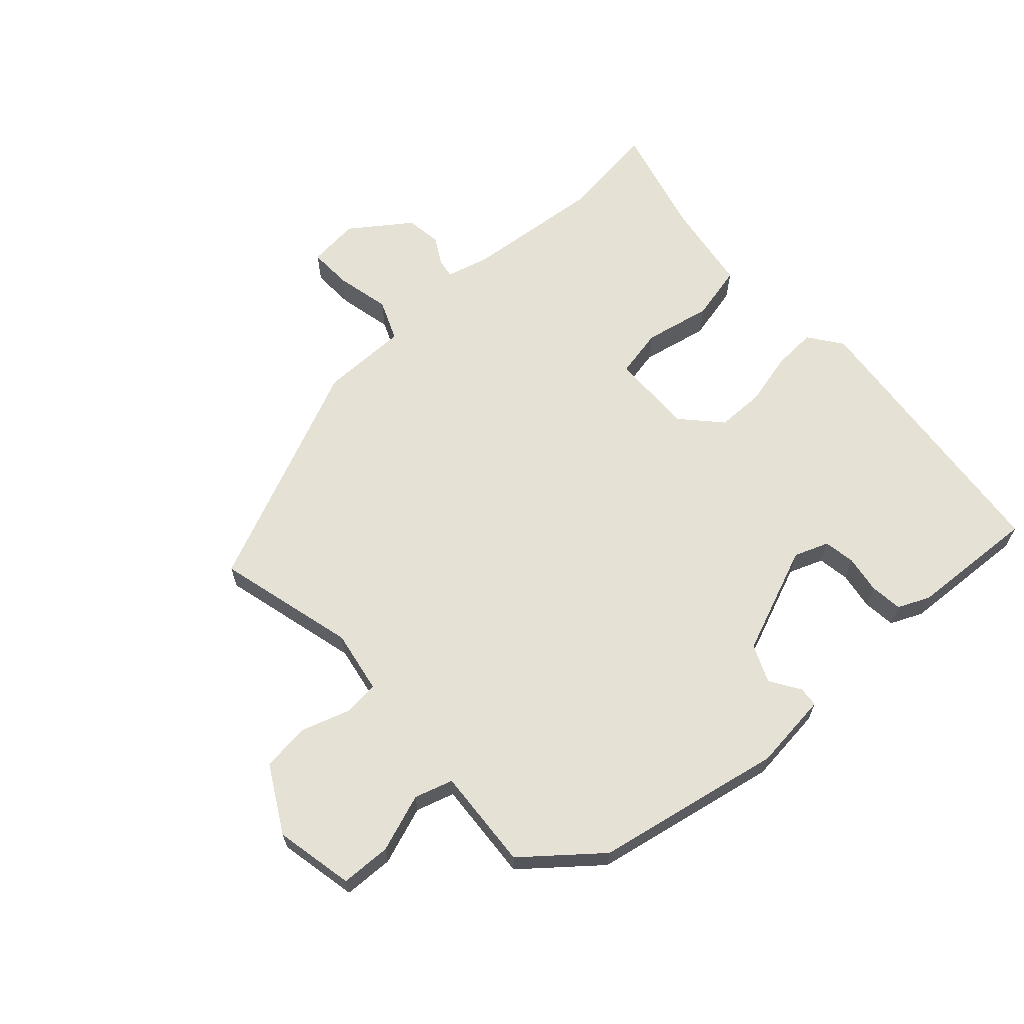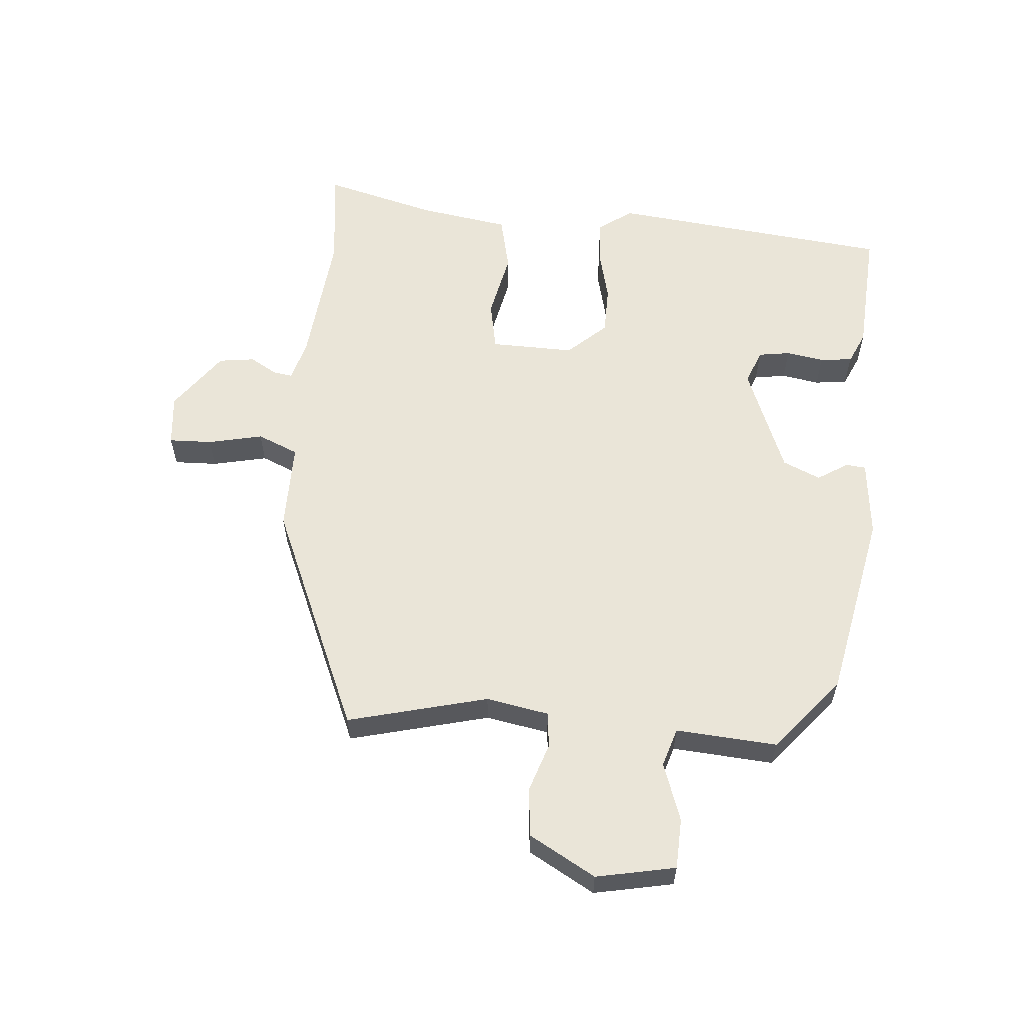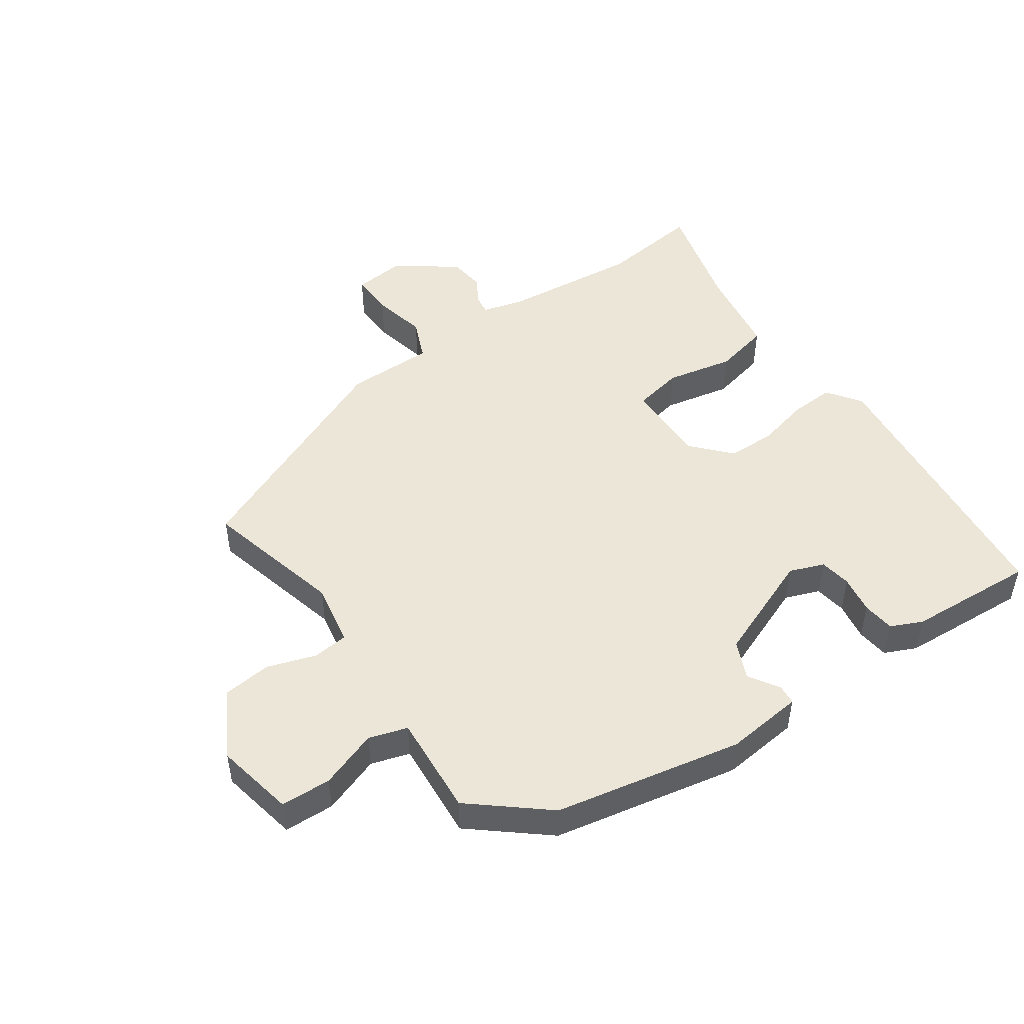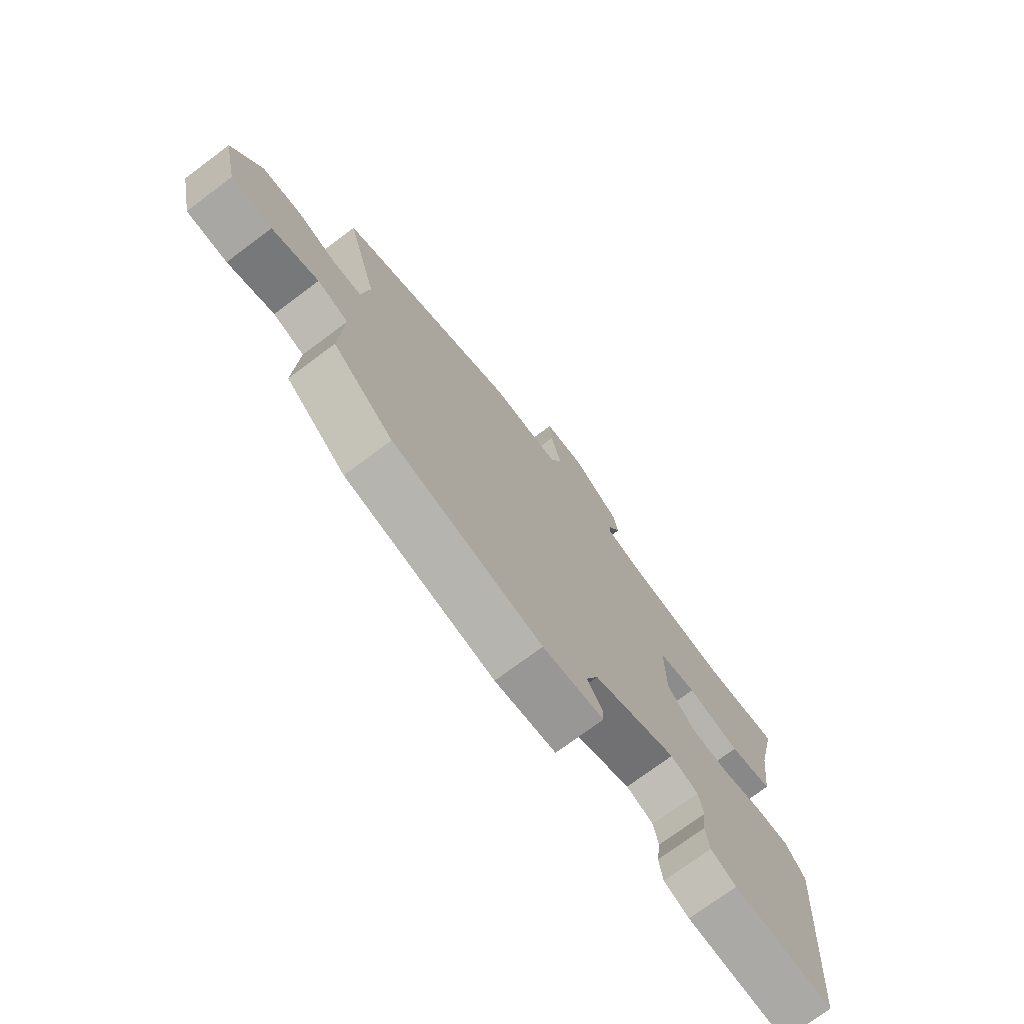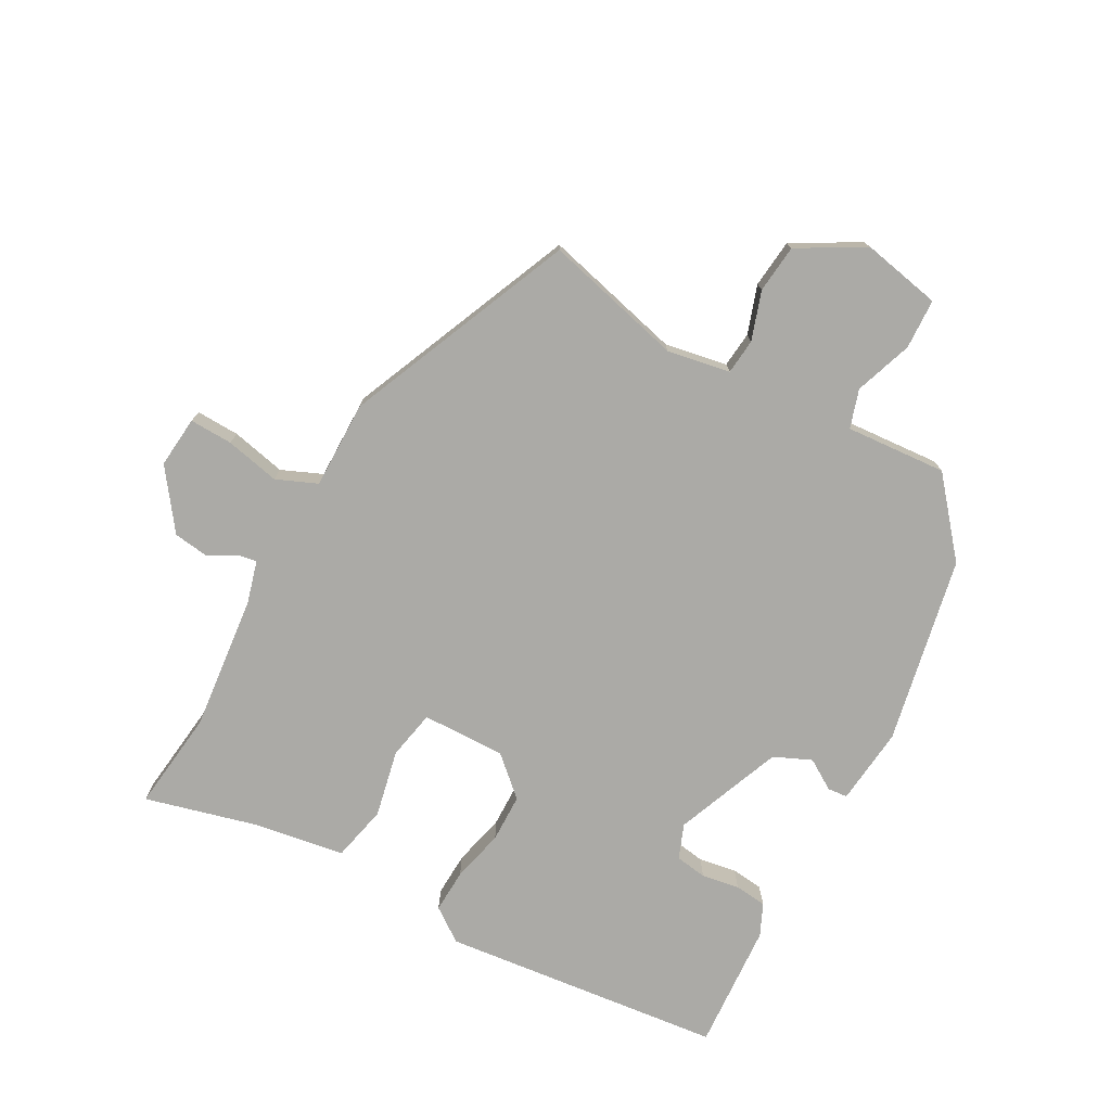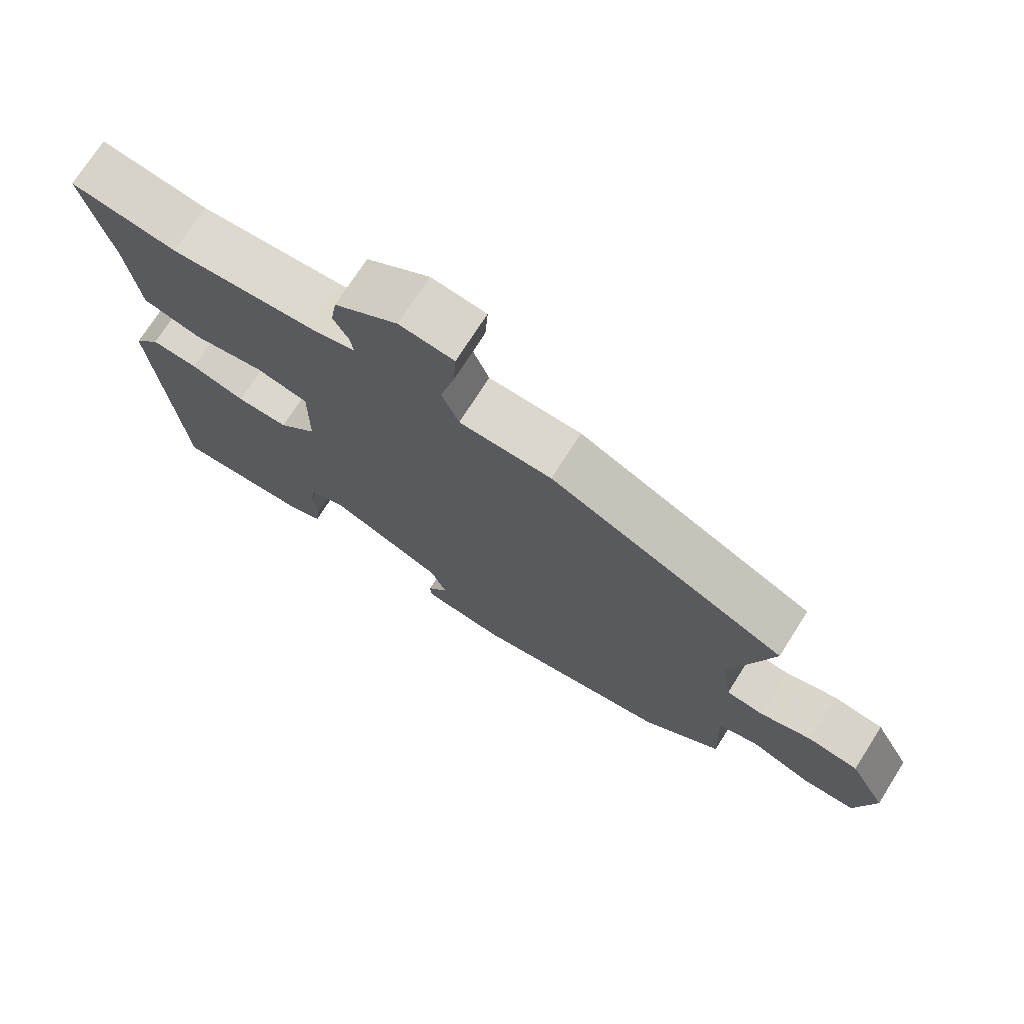
<metadata>
{"format":"obj","ext":"obj","renderer":"f3d","projection":"perspective","resolution":1024,"background":"white","views":[{"elev":64.8,"azim":139.1,"up":"+Y"},{"elev":59.2,"azim":96.4,"up":"+Y"},{"elev":49.0,"azim":146.8,"up":"+Y"},{"elev":-74.0,"azim":126.7,"up":"+Z"},{"elev":-75.8,"azim":62.9,"up":"+Y"},{"elev":72.8,"azim":32.4,"up":"+Z"}]}
</metadata>
<code>
v 0.524 0.07 0.318
v 0.463 0.07 0.103
v 0.478 0.07 0.005
v 0.533 0.07 -0.002
v 0.609 0.07 0.021
v 0.684 0.07 0.011
v 0.739 0.07 -0.093
v 0.711 0.07 -0.215
v 0.633 0.07 -0.216
v 0.544 0.07 -0.182
v 0.484 0.07 -0.199
v 0.491 0.07 -0.356
v 0.374 0.07 -0.448
v 0.082 0.07 -0.498
v -0.038 0.07 -0.482
v -0.04 0.07 -0.451
v -0.009 0.07 -0.405
v -0.033 0.07 -0.346
v -0.198 0.07 -0.275
v -0.252 0.07 -0.294
v -0.261 0.07 -0.343
v -0.253 0.07 -0.402
v -0.26 0.07 -0.452
v -0.31 0.07 -0.473
v -0.508 0.07 -0.48
v -0.543 0.07 -0.041
v -0.504 0.07 0.01
v -0.436 0.07 0.005
v -0.355 0.07 -0.017
v -0.28 0.07 -0.018
v -0.224 0.07 0.04
v -0.223 0.07 0.17
v -0.299 0.07 0.187
v -0.404 0.07 0.168
v -0.49 0.07 0.19
v -0.508 0.07 0.33
v -0.549 0.07 0.507
v -0.394 0.07 0.484
v -0.182 0.07 0.5
v -0.116 0.07 0.516
v -0.12 0.07 0.546
v -0.143 0.07 0.589
v -0.134 0.07 0.644
v -0.041 0.07 0.708
v 0.039 0.07 0.698
v 0.035 0.07 0.631
v 0.014 0.07 0.547
v 0.039 0.07 0.483
v 0.175 0.07 0.48
v 0.524 0 0.318
v 0.463 0 0.103
v 0.478 0 0.005
v 0.533 0 -0.002
v 0.609 0 0.021
v 0.684 0 0.011
v 0.739 0 -0.093
v 0.711 0 -0.215
v 0.633 0 -0.216
v 0.544 0 -0.182
v 0.484 0 -0.199
v 0.491 0 -0.356
v 0.374 0 -0.448
v 0.082 0 -0.498
v -0.038 0 -0.482
v -0.04 0 -0.451
v -0.009 0 -0.405
v -0.033 0 -0.346
v -0.198 0 -0.275
v -0.252 0 -0.294
v -0.261 0 -0.343
v -0.253 0 -0.402
v -0.26 0 -0.452
v -0.31 0 -0.473
v -0.508 0 -0.48
v -0.543 0 -0.041
v -0.504 0 0.01
v -0.436 0 0.005
v -0.355 0 -0.017
v -0.28 0 -0.018
v -0.224 0 0.04
v -0.223 0 0.17
v -0.299 0 0.187
v -0.404 0 0.168
v -0.49 0 0.19
v -0.508 0 0.33
v -0.549 0 0.507
v -0.394 0 0.484
v -0.182 0 0.5
v -0.116 0 0.516
v -0.12 0 0.546
v -0.143 0 0.589
v -0.134 0 0.644
v -0.041 0 0.708
v 0.039 0 0.698
v 0.035 0 0.631
v 0.014 0 0.547
v 0.039 0 0.483
v 0.175 0 0.48
f 48 49 1 2
f 45 46 47
f 44 45 47
f 43 44 47
f 42 43 47
f 41 42 47
f 40 41 47 48
f 48 2 3
f 40 48 3
f 39 40 3
f 36 37 38
f 36 38 39
f 35 36 39
f 34 35 39
f 33 34 39
f 32 33 39
f 31 32 39 3
f 27 28 29
f 26 27 29
f 25 26 29
f 24 25 29
f 23 24 29
f 22 23 29
f 21 22 29
f 20 21 29 30
f 31 3 4
f 30 31 4
f 20 30 4
f 19 20 4
f 15 16 17
f 14 15 17
f 13 14 17
f 12 13 17
f 11 12 17
f 11 17 18
f 8 9 10
f 7 8 10
f 6 7 10
f 5 6 10
f 4 5 10
f 4 10 11
f 4 11 18 19
f 51 50 98 97
f 96 95 94
f 96 94 93
f 96 93 92
f 96 92 91
f 96 91 90
f 97 96 90 89
f 52 51 97
f 52 97 89
f 52 89 88
f 87 86 85
f 88 87 85
f 88 85 84
f 88 84 83
f 88 83 82
f 88 82 81
f 52 88 81 80
f 78 77 76
f 78 76 75
f 78 75 74
f 78 74 73
f 78 73 72
f 78 72 71
f 78 71 70
f 79 78 70 69
f 53 52 80
f 53 80 79
f 53 79 69
f 53 69 68
f 66 65 64
f 66 64 63
f 66 63 62
f 66 62 61
f 66 61 60
f 67 66 60
f 59 58 57
f 59 57 56
f 59 56 55
f 59 55 54
f 59 54 53
f 60 59 53
f 68 67 60 53
f 1 50 51 2
f 2 51 52 3
f 3 52 53 4
f 4 53 54 5
f 5 54 55 6
f 6 55 56 7
f 7 56 57 8
f 8 57 58 9
f 9 58 59 10
f 10 59 60 11
f 11 60 61 12
f 12 61 62 13
f 13 62 63 14
f 14 63 64 15
f 15 64 65 16
f 16 65 66 17
f 17 66 67 18
f 18 67 68 19
f 19 68 69 20
f 20 69 70 21
f 21 70 71 22
f 22 71 72 23
f 23 72 73 24
f 24 73 74 25
f 25 74 75 26
f 26 75 76 27
f 27 76 77 28
f 28 77 78 29
f 29 78 79 30
f 30 79 80 31
f 31 80 81 32
f 32 81 82 33
f 33 82 83 34
f 34 83 84 35
f 35 84 85 36
f 36 85 86 37
f 37 86 87 38
f 38 87 88 39
f 39 88 89 40
f 40 89 90 41
f 41 90 91 42
f 42 91 92 43
f 43 92 93 44
f 44 93 94 45
f 45 94 95 46
f 46 95 96 47
f 47 96 97 48
f 48 97 98 49
f 49 98 50 1

</code>
